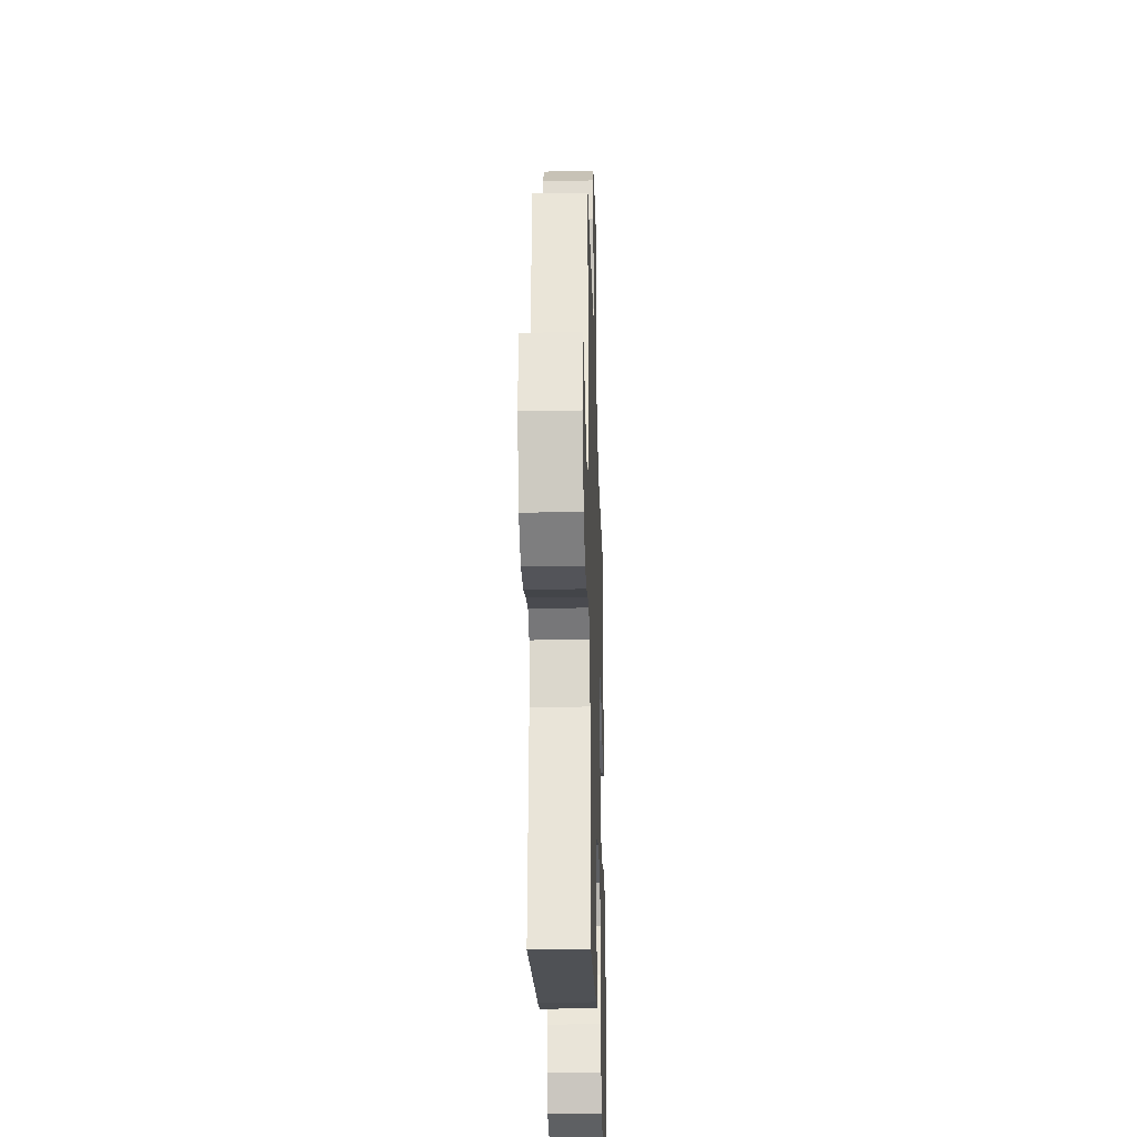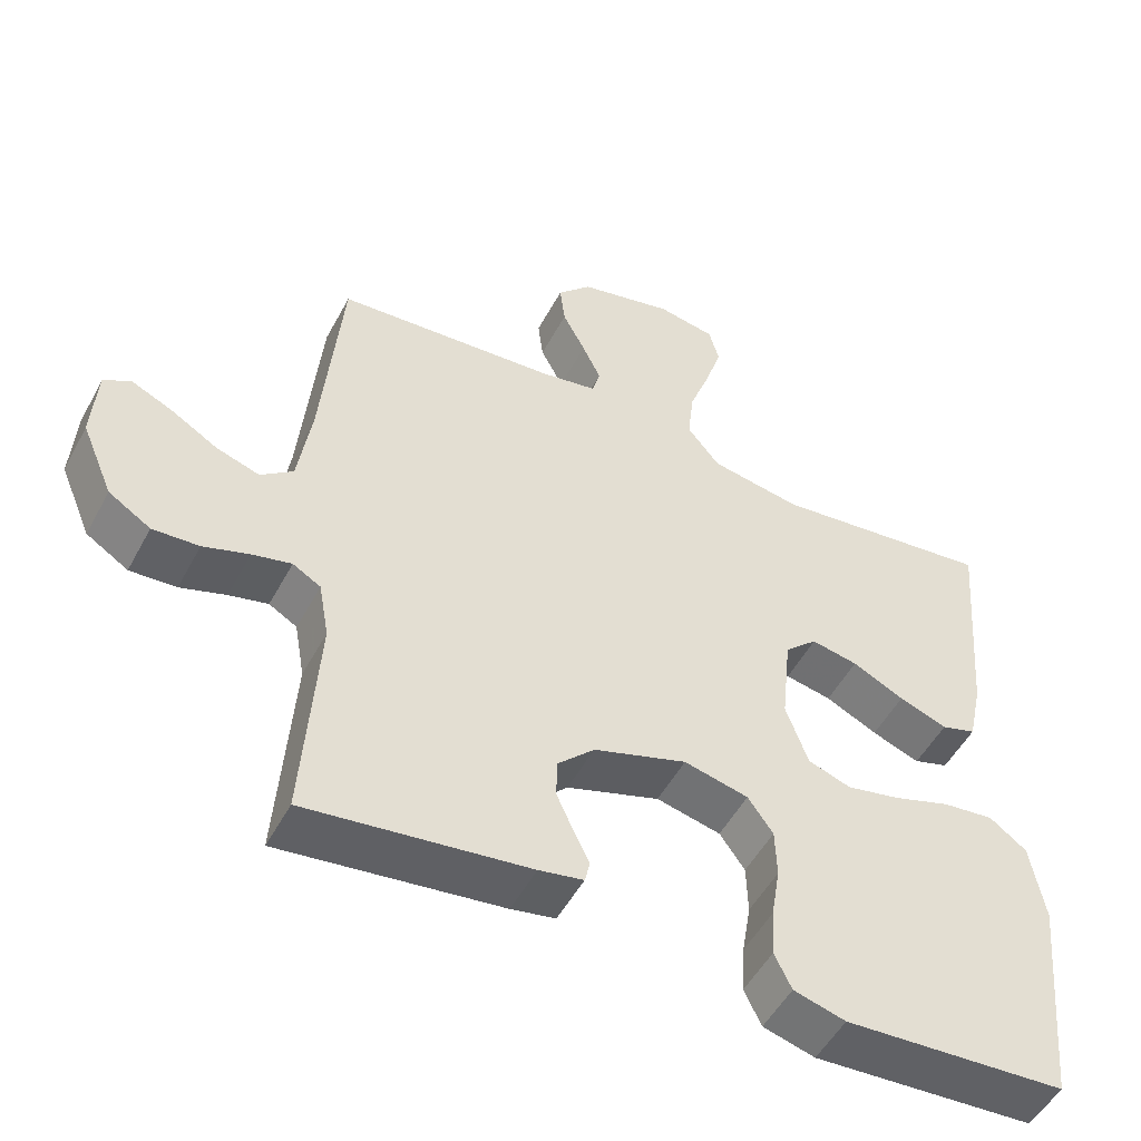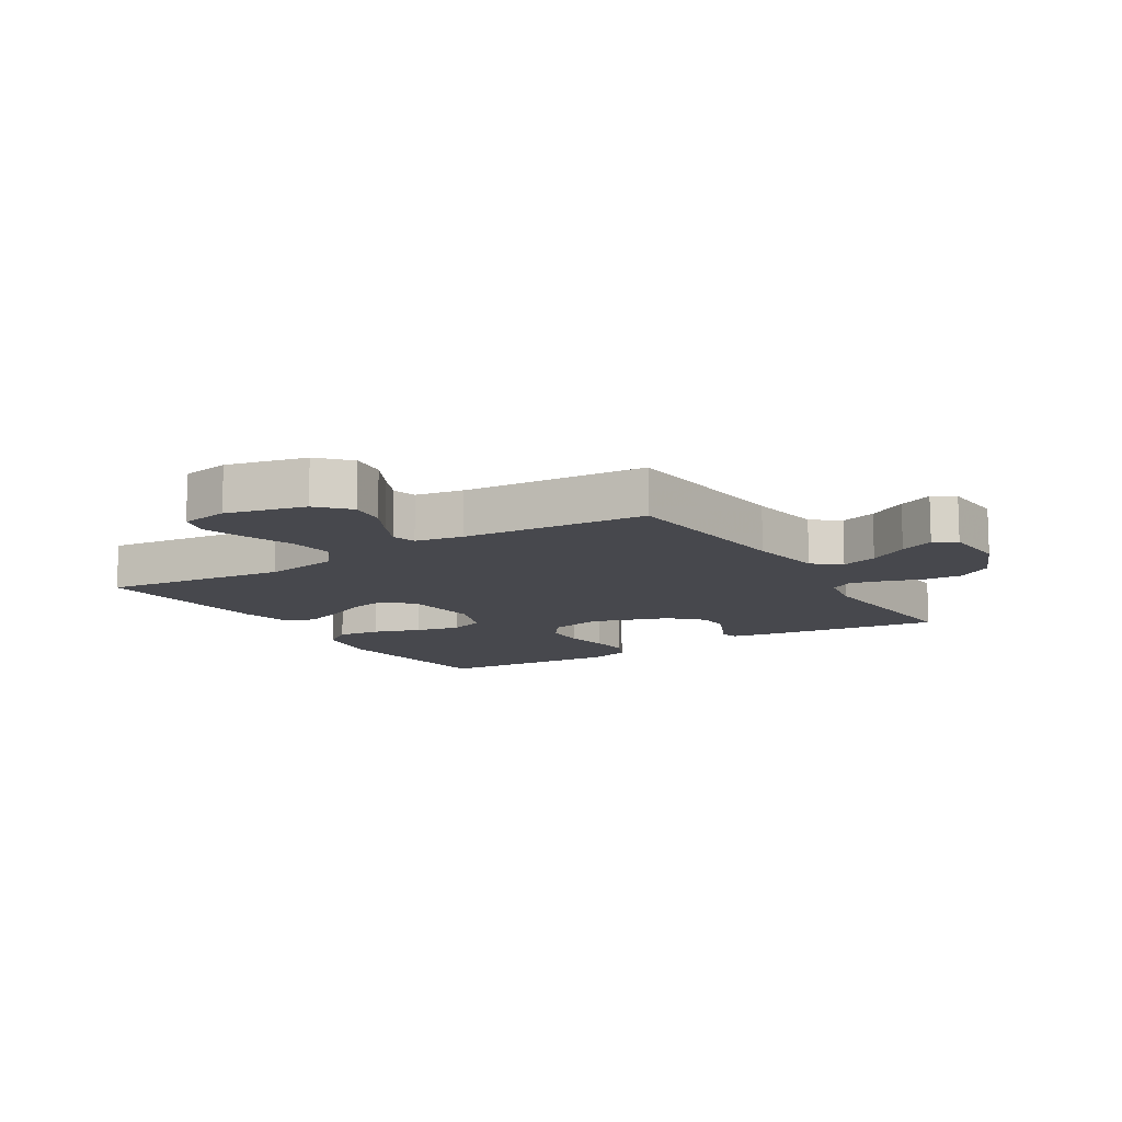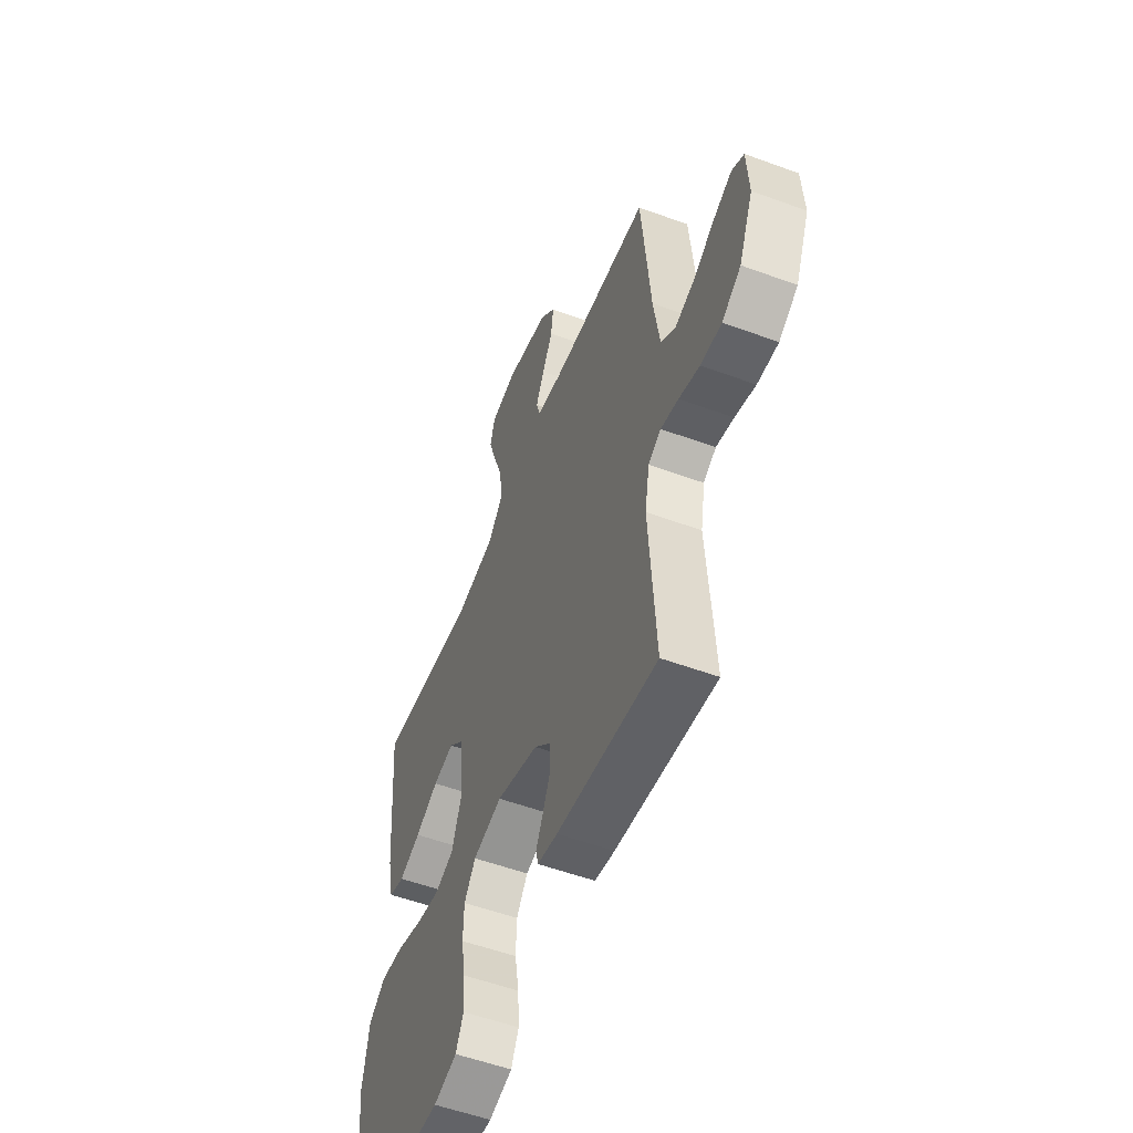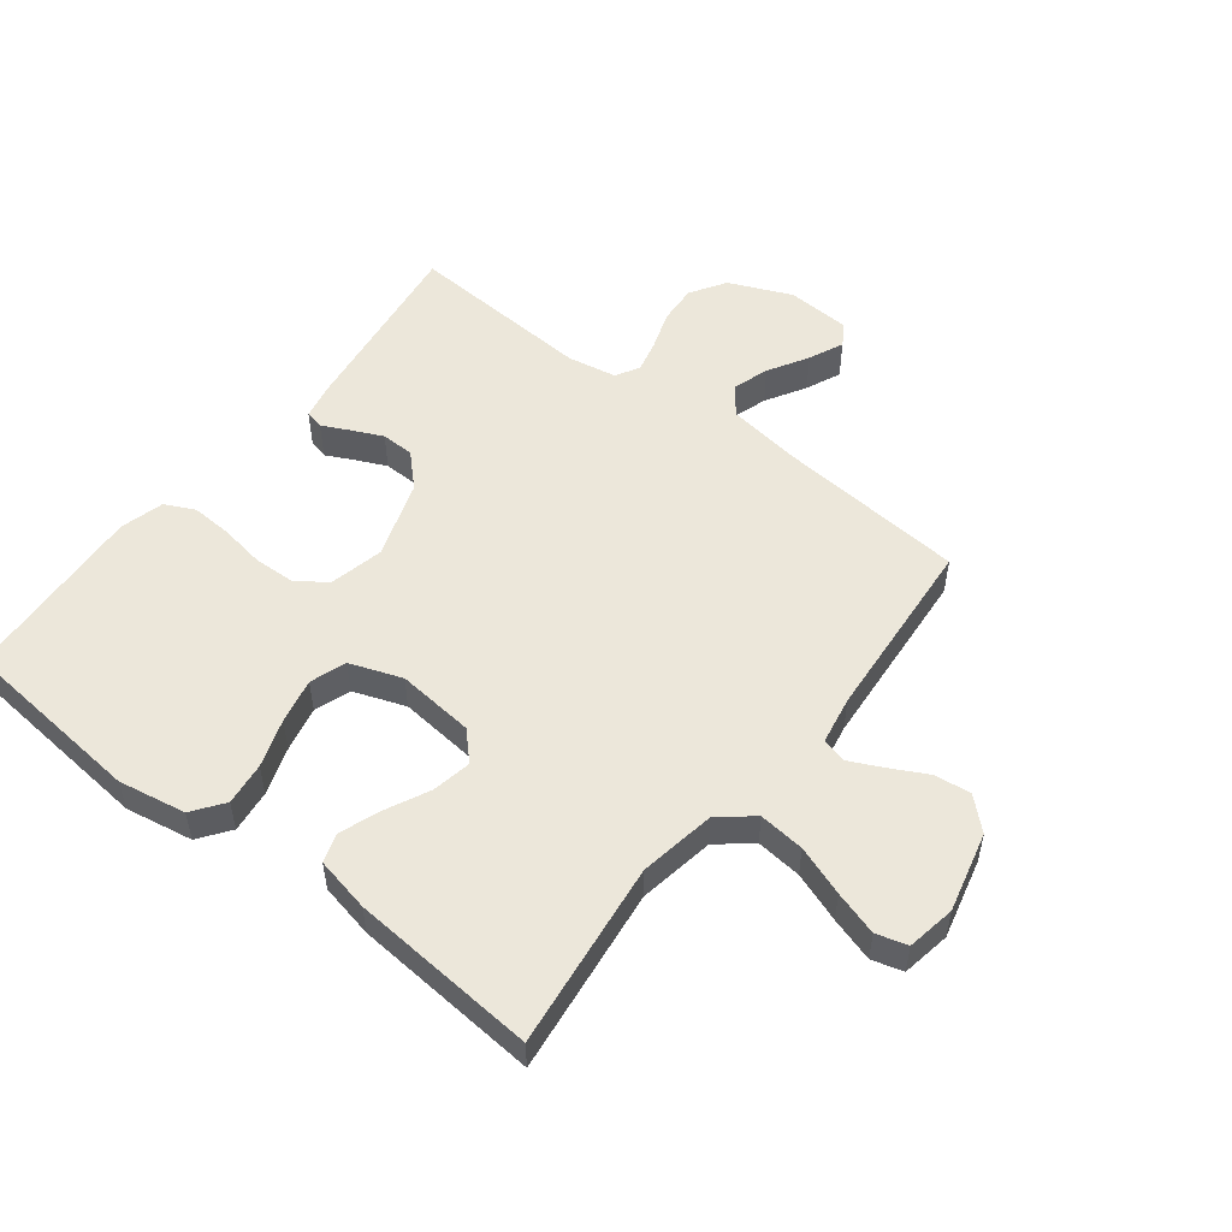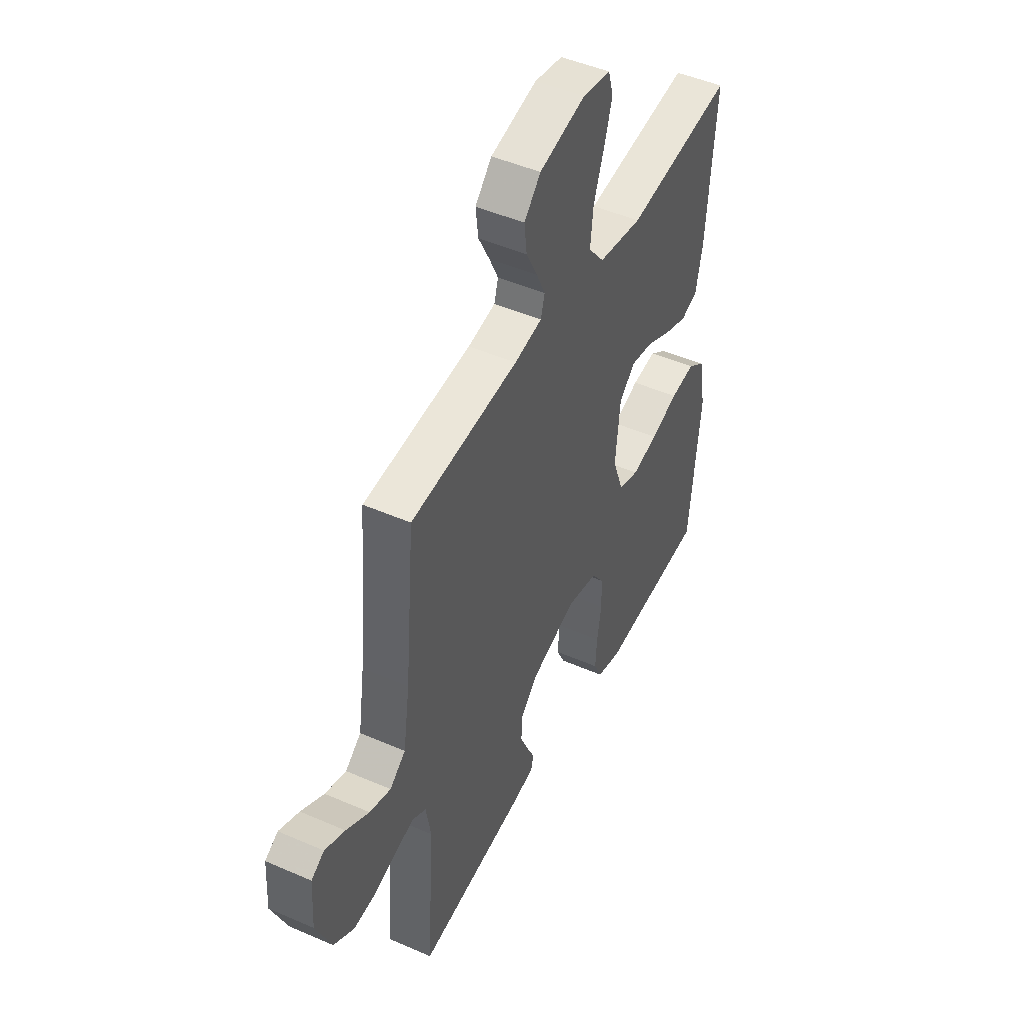
<metadata>
{"format":"obj","ext":"obj","renderer":"f3d","projection":"perspective","resolution":1024,"background":"white","views":[{"elev":-27.3,"azim":91.7,"up":"+Z"},{"elev":-51.4,"azim":152.4,"up":"+Z"},{"elev":-11.7,"azim":31.9,"up":"+Y"},{"elev":-54.5,"azim":68.7,"up":"+Z"},{"elev":52.7,"azim":-52.4,"up":"+Y"},{"elev":47.2,"azim":116.3,"up":"+Z"}]}
</metadata>
<code>
v 0.5 0.07 0.5
v 0.527 0.07 0.2
v 0.545 0.07 0.078
v 0.589 0.07 0.043
v 0.648 0.07 0.062
v 0.712 0.07 0.1
v 0.768 0.07 0.125
v 0.804 0.07 0.103
v 0.81 0.07 0
v 0.767 0.07 -0.101
v 0.71 0.07 -0.137
v 0.647 0.07 -0.133
v 0.585 0.07 -0.112
v 0.532 0.07 -0.099
v 0.494 0.07 -0.121
v 0.48 0.07 -0.2
v 0.5 0.07 -0.5
v 0.2 0.07 -0.46
v 0.14 0.07 -0.448
v 0.133 0.07 -0.418
v 0.154 0.07 -0.375
v 0.177 0.07 -0.324
v 0.176 0.07 -0.271
v 0.126 0.07 -0.221
v 0 0.07 -0.179
v -0.087 0.07 -0.199
v -0.121 0.07 -0.247
v -0.123 0.07 -0.314
v -0.111 0.07 -0.386
v -0.107 0.07 -0.452
v -0.13 0.07 -0.5
v -0.2 0.07 -0.519
v -0.5 0.07 -0.5
v -0.53 0.07 -0.2
v -0.511 0.07 -0.091
v -0.461 0.07 -0.054
v -0.392 0.07 -0.062
v -0.315 0.07 -0.088
v -0.242 0.07 -0.104
v -0.184 0.07 -0.084
v -0.154 0.07 0
v -0.167 0.07 0.125
v -0.211 0.07 0.167
v -0.274 0.07 0.155
v -0.344 0.07 0.121
v -0.409 0.07 0.097
v -0.456 0.07 0.112
v -0.475 0.07 0.2
v -0.5 0.07 0.5
v -0.2 0.07 0.464
v -0.077 0.07 0.485
v -0.033 0.07 0.539
v -0.041 0.07 0.613
v -0.07 0.07 0.693
v -0.092 0.07 0.764
v -0.078 0.07 0.814
v 0 0.07 0.828
v 0.129 0.07 0.797
v 0.175 0.07 0.748
v 0.168 0.07 0.689
v 0.137 0.07 0.629
v 0.112 0.07 0.576
v 0.123 0.07 0.537
v 0.2 0.07 0.523
v 0.5 0 0.5
v 0.527 0 0.2
v 0.545 0 0.078
v 0.589 0 0.043
v 0.648 0 0.062
v 0.712 0 0.1
v 0.768 0 0.125
v 0.804 0 0.103
v 0.81 0 0
v 0.767 0 -0.101
v 0.71 0 -0.137
v 0.647 0 -0.133
v 0.585 0 -0.112
v 0.532 0 -0.099
v 0.494 0 -0.121
v 0.48 0 -0.2
v 0.5 0 -0.5
v 0.2 0 -0.46
v 0.14 0 -0.448
v 0.133 0 -0.418
v 0.154 0 -0.375
v 0.177 0 -0.324
v 0.176 0 -0.271
v 0.126 0 -0.221
v 0 0 -0.179
v -0.087 0 -0.199
v -0.121 0 -0.247
v -0.123 0 -0.314
v -0.111 0 -0.386
v -0.107 0 -0.452
v -0.13 0 -0.5
v -0.2 0 -0.519
v -0.5 0 -0.5
v -0.53 0 -0.2
v -0.511 0 -0.091
v -0.461 0 -0.054
v -0.392 0 -0.062
v -0.315 0 -0.088
v -0.242 0 -0.104
v -0.184 0 -0.084
v -0.154 0 0
v -0.167 0 0.125
v -0.211 0 0.167
v -0.274 0 0.155
v -0.344 0 0.121
v -0.409 0 0.097
v -0.456 0 0.112
v -0.475 0 0.2
v -0.5 0 0.5
v -0.2 0 0.464
v -0.077 0 0.485
v -0.033 0 0.539
v -0.041 0 0.613
v -0.07 0 0.693
v -0.092 0 0.764
v -0.078 0 0.814
v 0 0 0.828
v 0.129 0 0.797
v 0.175 0 0.748
v 0.168 0 0.689
v 0.137 0 0.629
v 0.112 0 0.576
v 0.123 0 0.537
v 0.2 0 0.523
f 59 60 61
f 58 59 61
f 57 58 61
f 56 57 61
f 55 56 61
f 54 55 61
f 53 54 61
f 52 53 61 62
f 51 52 62 63
f 48 49 50
f 47 48 50
f 46 47 50
f 45 46 50
f 44 45 50
f 43 44 50 51
f 51 63 64
f 43 51 64
f 42 43 64
f 36 37 38
f 35 36 38
f 34 35 38
f 33 34 38
f 32 33 38
f 31 32 38
f 30 31 38
f 29 30 38
f 28 29 38
f 27 28 38 39
f 26 27 39 40
f 19 20 21
f 18 19 21
f 17 18 21
f 16 17 21
f 15 16 21 22
f 11 12 13
f 10 11 13
f 9 10 13
f 8 9 13
f 7 8 13
f 6 7 13
f 5 6 13
f 4 5 13 14
f 3 4 14 15
f 64 1 2
f 42 64 2
f 41 42 2
f 41 2 3
f 40 41 3
f 26 40 3
f 25 26 3
f 3 15 22 23
f 3 23 24
f 3 24 25
f 125 124 123
f 125 123 122
f 125 122 121
f 125 121 120
f 125 120 119
f 125 119 118
f 125 118 117
f 126 125 117 116
f 127 126 116 115
f 114 113 112
f 114 112 111
f 114 111 110
f 114 110 109
f 114 109 108
f 115 114 108 107
f 128 127 115
f 128 115 107
f 128 107 106
f 102 101 100
f 102 100 99
f 102 99 98
f 102 98 97
f 102 97 96
f 102 96 95
f 102 95 94
f 102 94 93
f 102 93 92
f 103 102 92 91
f 104 103 91 90
f 85 84 83
f 85 83 82
f 85 82 81
f 85 81 80
f 86 85 80 79
f 77 76 75
f 77 75 74
f 77 74 73
f 77 73 72
f 77 72 71
f 77 71 70
f 77 70 69
f 78 77 69 68
f 79 78 68 67
f 66 65 128
f 66 128 106
f 66 106 105
f 67 66 105
f 67 105 104
f 67 104 90
f 67 90 89
f 87 86 79 67
f 88 87 67
f 89 88 67
f 1 65 66 2
f 2 66 67 3
f 3 67 68 4
f 4 68 69 5
f 5 69 70 6
f 6 70 71 7
f 7 71 72 8
f 8 72 73 9
f 9 73 74 10
f 10 74 75 11
f 11 75 76 12
f 12 76 77 13
f 13 77 78 14
f 14 78 79 15
f 15 79 80 16
f 16 80 81 17
f 17 81 82 18
f 18 82 83 19
f 19 83 84 20
f 20 84 85 21
f 21 85 86 22
f 22 86 87 23
f 23 87 88 24
f 24 88 89 25
f 25 89 90 26
f 26 90 91 27
f 27 91 92 28
f 28 92 93 29
f 29 93 94 30
f 30 94 95 31
f 31 95 96 32
f 32 96 97 33
f 33 97 98 34
f 34 98 99 35
f 35 99 100 36
f 36 100 101 37
f 37 101 102 38
f 38 102 103 39
f 39 103 104 40
f 40 104 105 41
f 41 105 106 42
f 42 106 107 43
f 43 107 108 44
f 44 108 109 45
f 45 109 110 46
f 46 110 111 47
f 47 111 112 48
f 48 112 113 49
f 49 113 114 50
f 50 114 115 51
f 51 115 116 52
f 52 116 117 53
f 53 117 118 54
f 54 118 119 55
f 55 119 120 56
f 56 120 121 57
f 57 121 122 58
f 58 122 123 59
f 59 123 124 60
f 60 124 125 61
f 61 125 126 62
f 62 126 127 63
f 63 127 128 64
f 64 128 65 1

</code>
